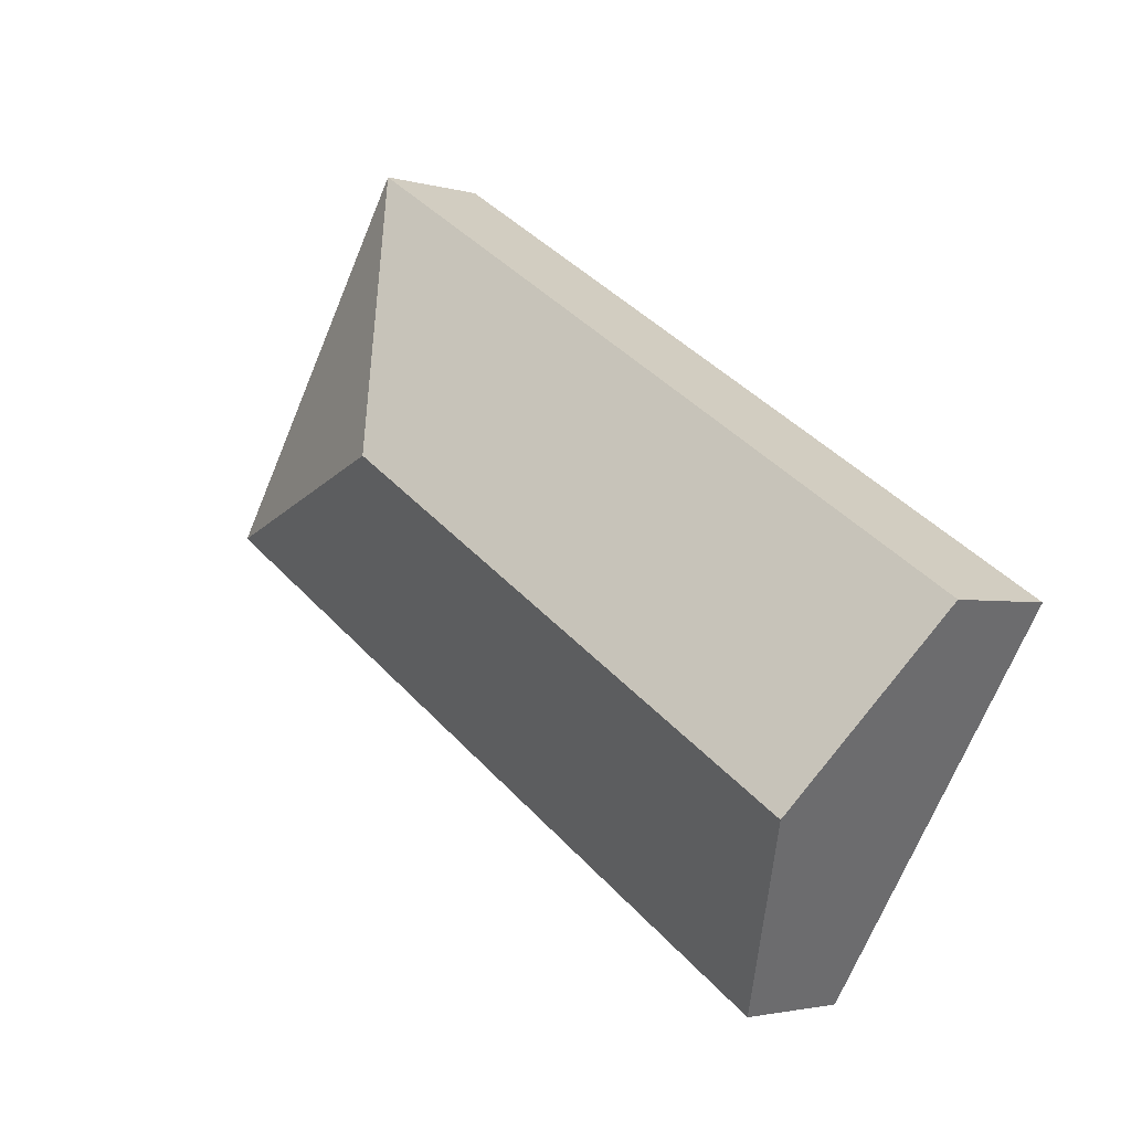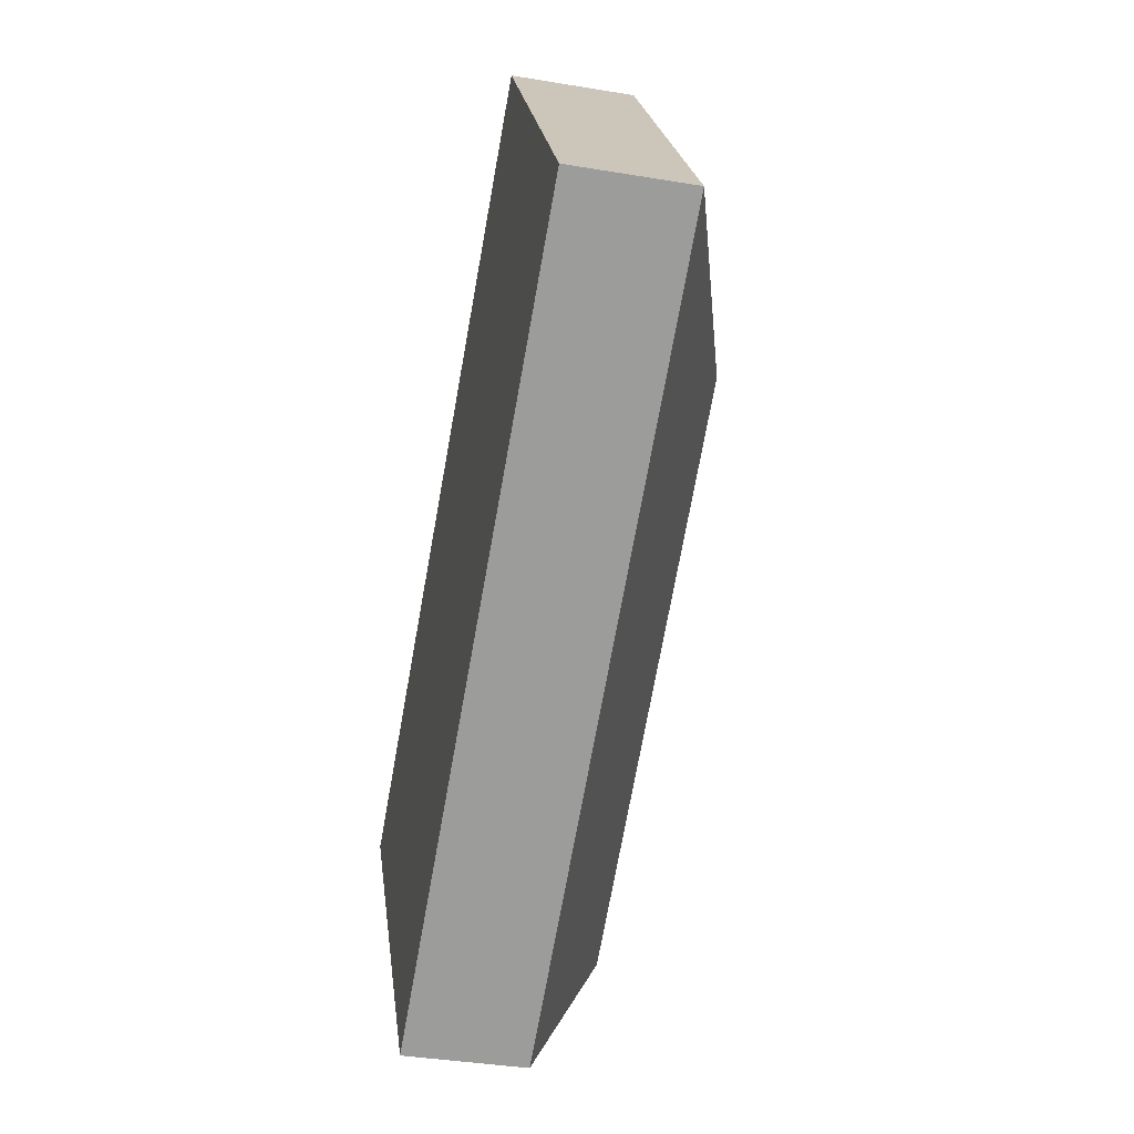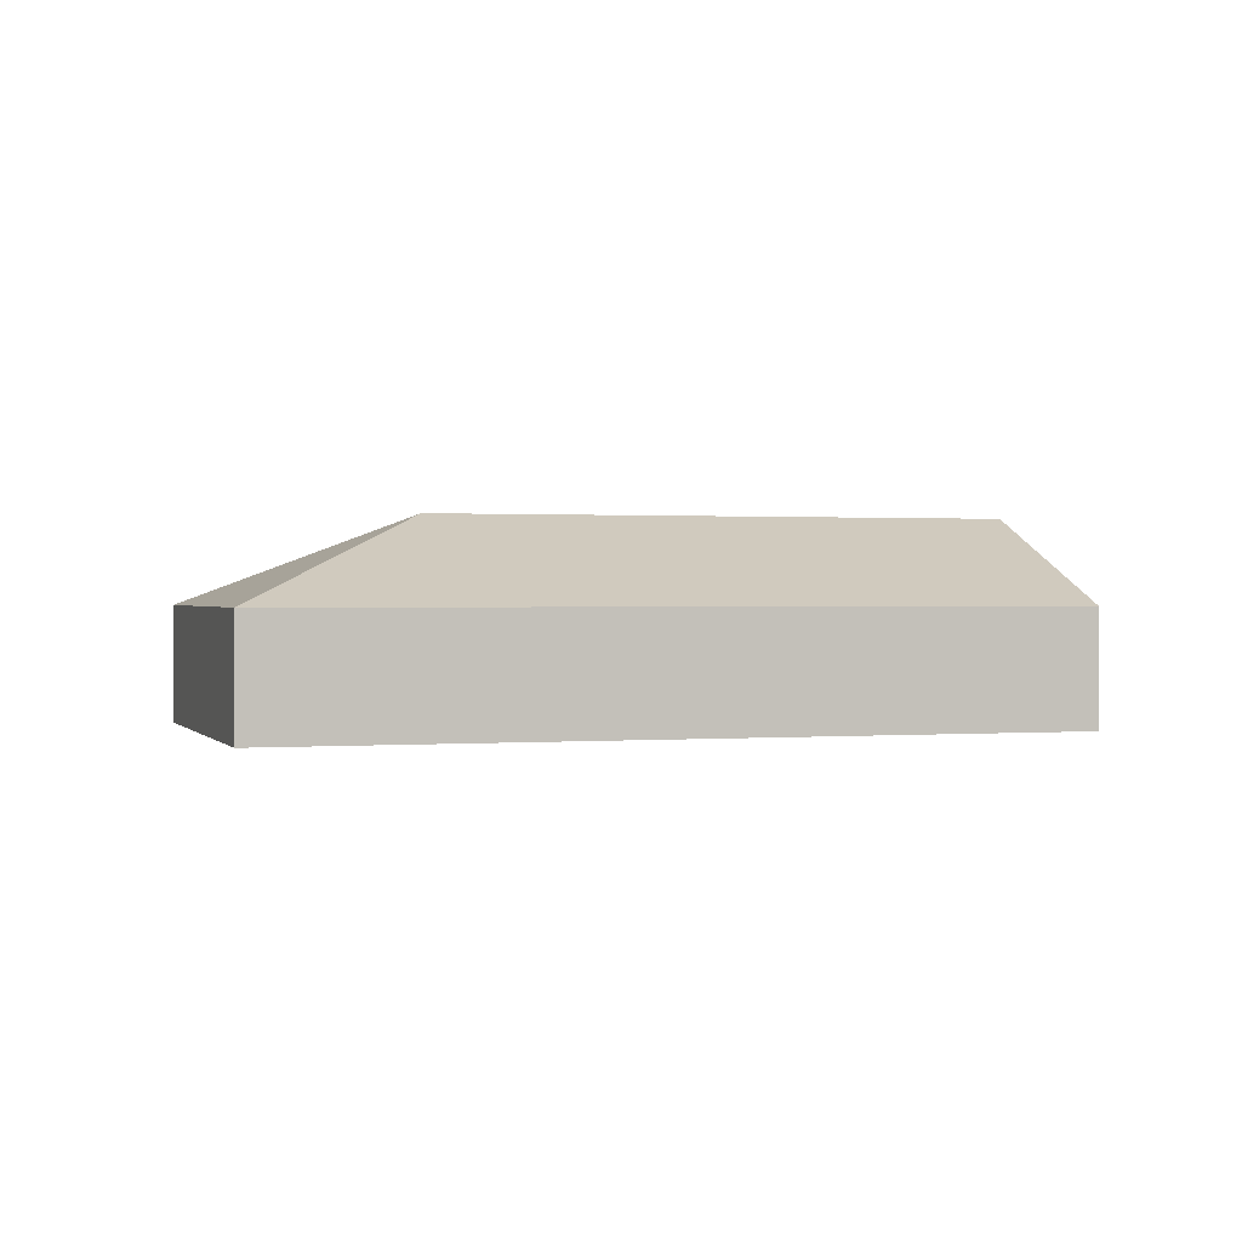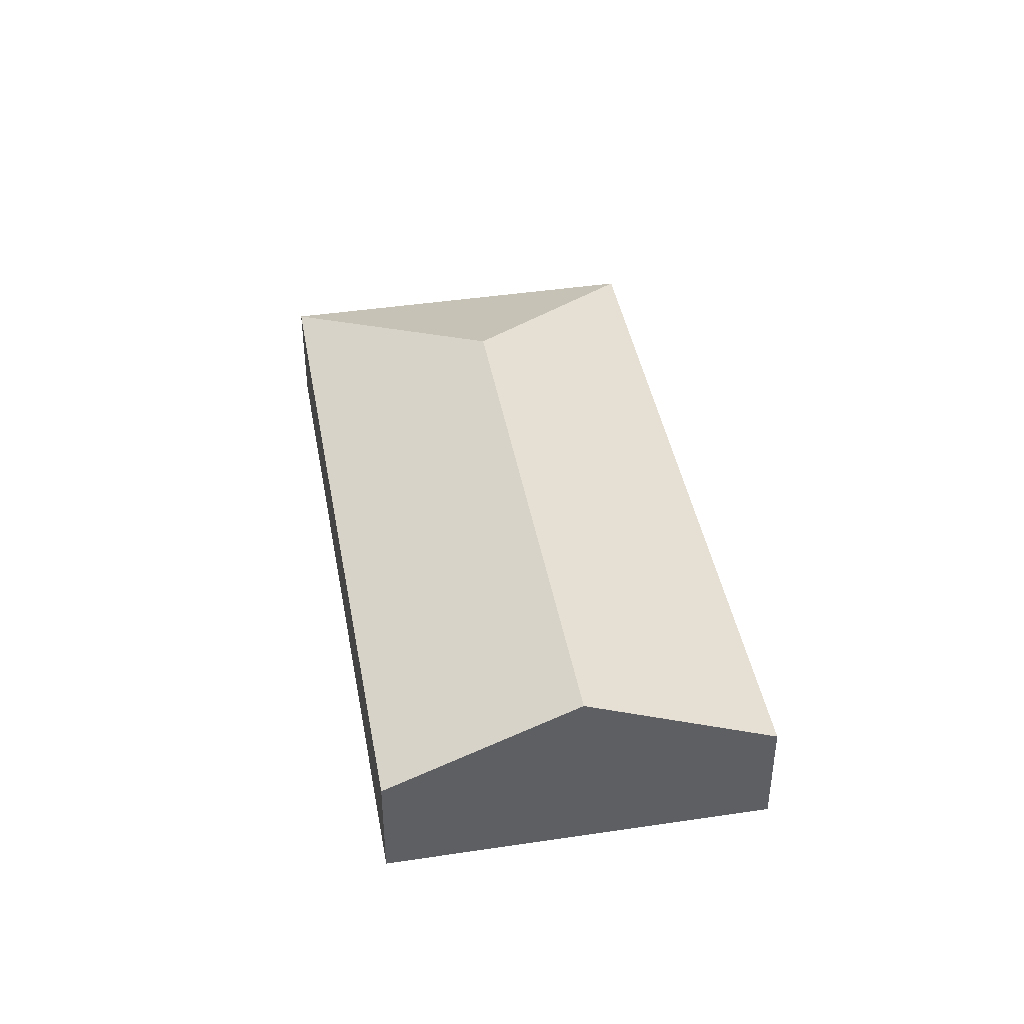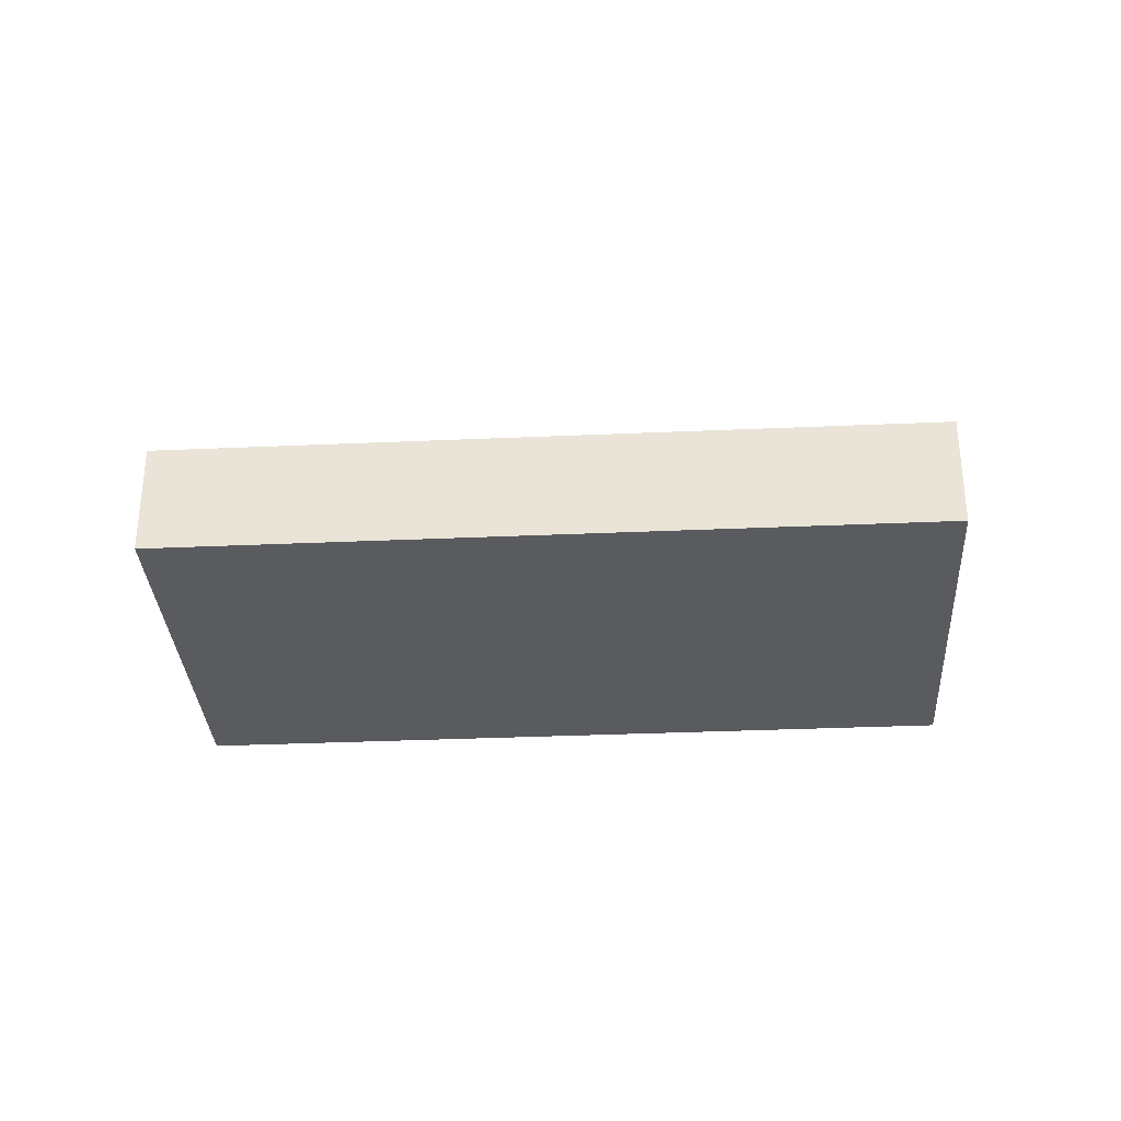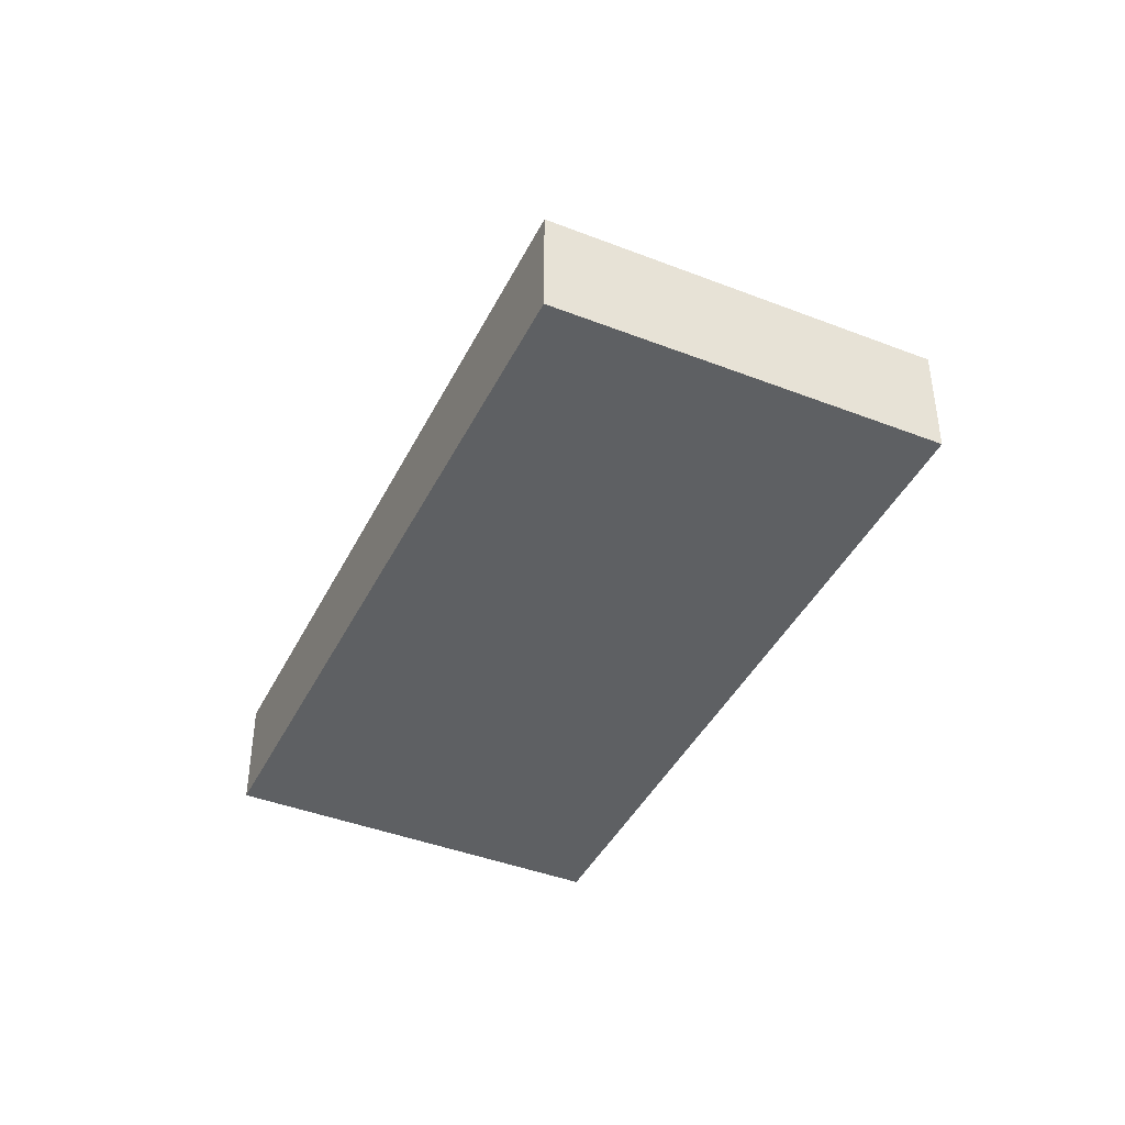
<metadata>
{"format":"obj","ext":"obj","renderer":"f3d","projection":"perspective","resolution":1024,"background":"white","views":[{"elev":-2.4,"azim":-135.3,"up":"+Z"},{"elev":-37.9,"azim":78.0,"up":"+Z"},{"elev":0.7,"azim":130.3,"up":"+Y"},{"elev":42.4,"azim":-132.4,"up":"+Y"},{"elev":-32.6,"azim":-28.7,"up":"+Y"},{"elev":-42.2,"azim":32.8,"up":"+Y"}]}
</metadata>
<code>
v  1.631 0.87 -2.587
v  4.585 1.517 1.082
v  6.694 0.87 0.604
v  0.816 1.517 -1.294
v  5.063 0.87 3.191
v  0 0.87 5.327e-17
v  1.631 1.584e-16 -2.587
v  0.816 7.923e-17 -1.294
v  0 0 0
v  5.063 -1.954e-16 3.191
v  6.694 -3.698e-17 0.604
g defaultobject
f 1 2 3
f 2 1 4
f 2 5 3
f 5 4 6
f 4 5 2
f 7 4 1
f 4 7 8
f 4 8 6
f 6 8 9
f 9 5 6
f 5 9 10
f 10 3 5
f 3 10 11
f 11 1 3
f 1 11 7
f 8 10 9
f 10 8 7
f 10 7 11

</code>
